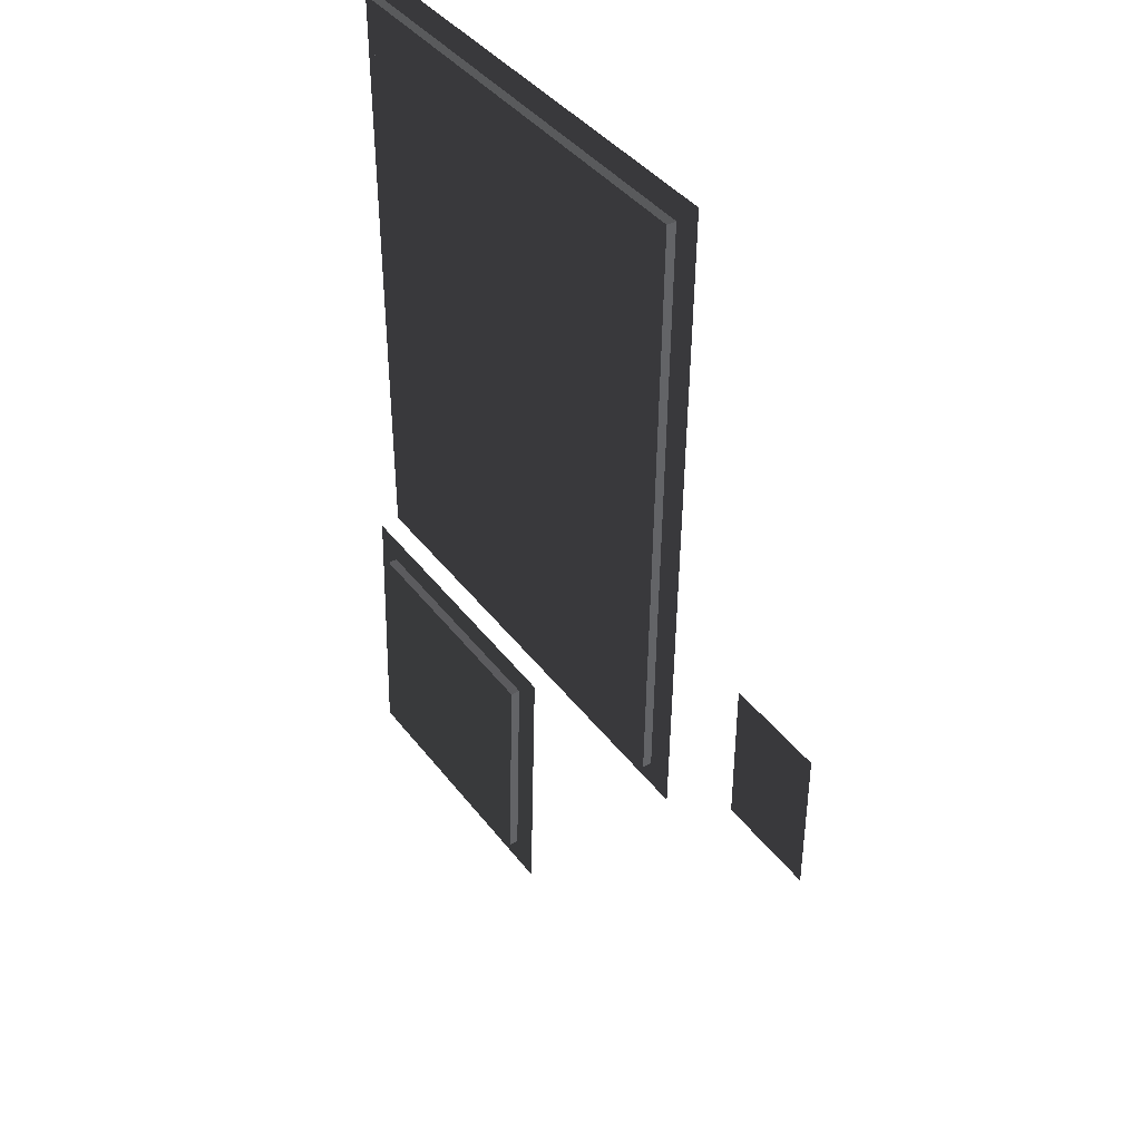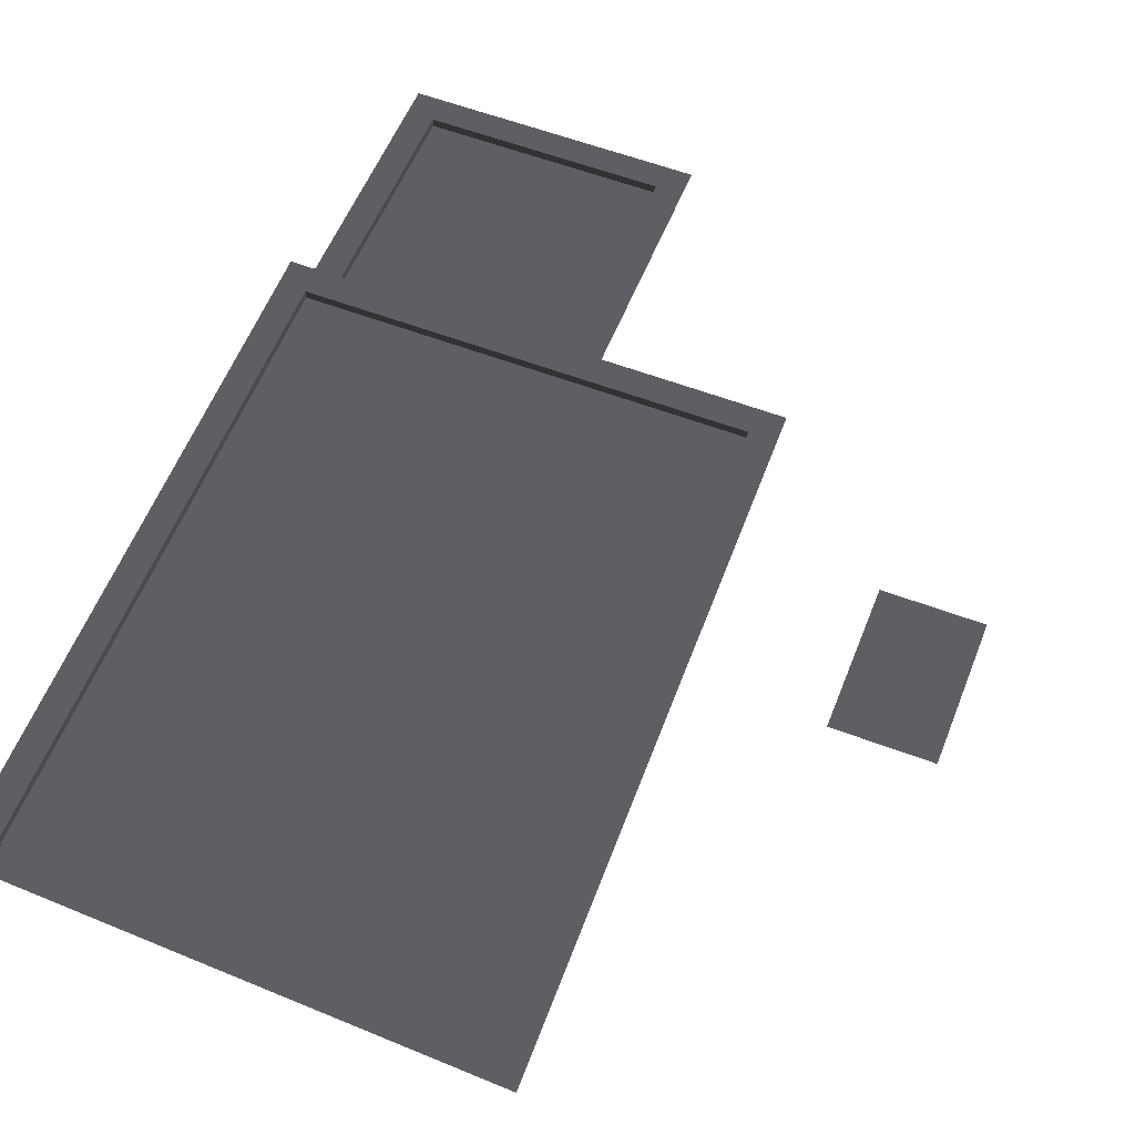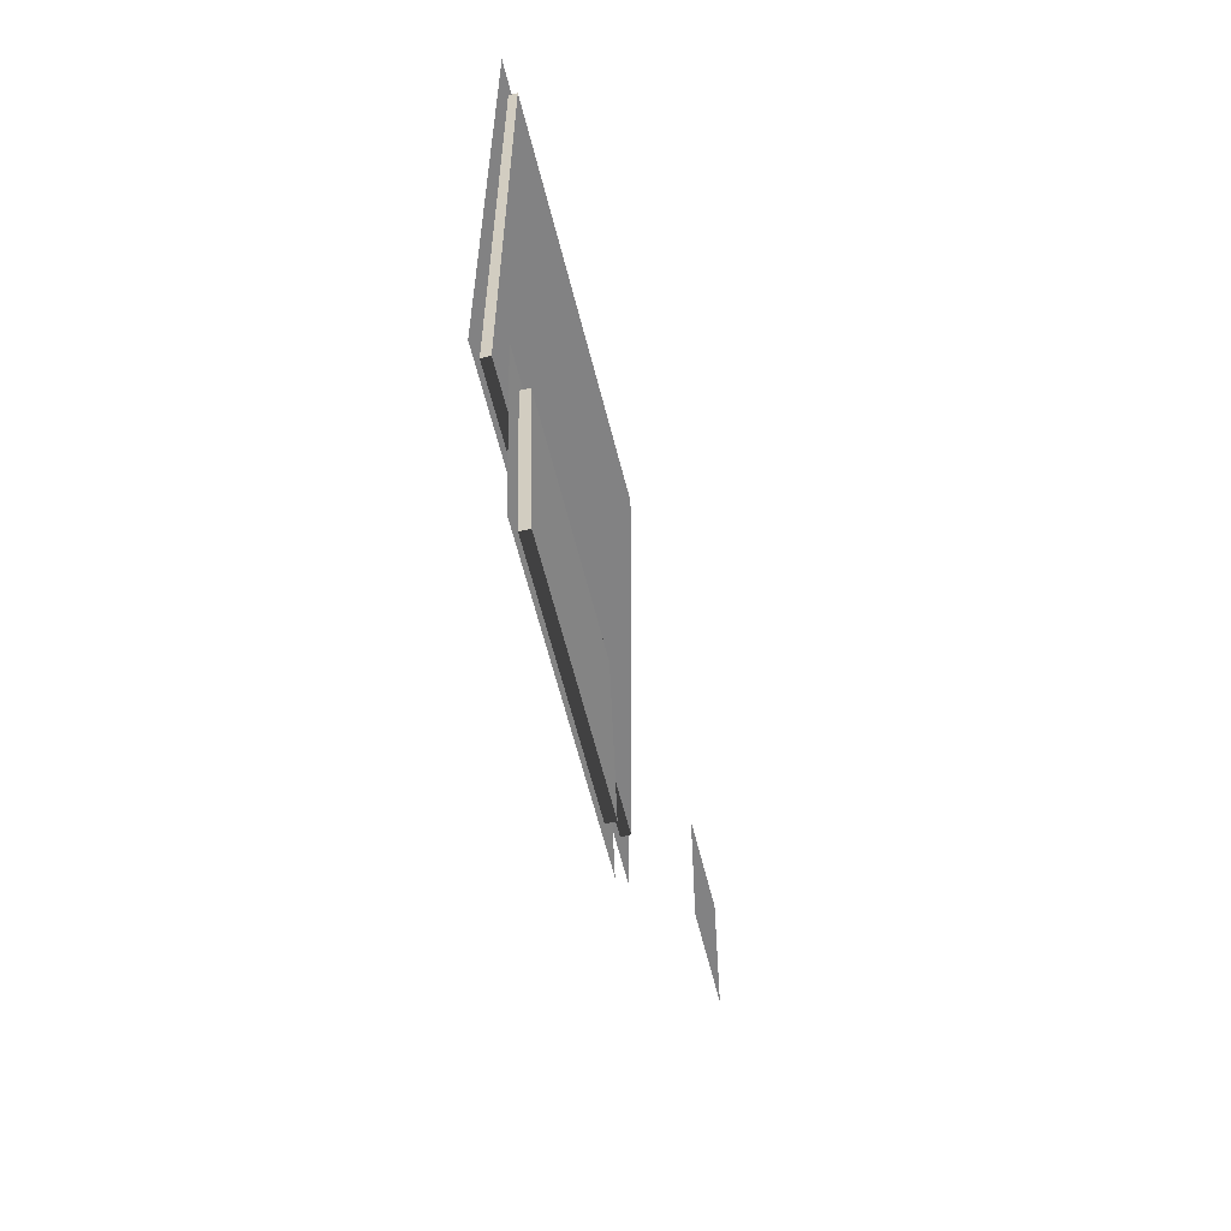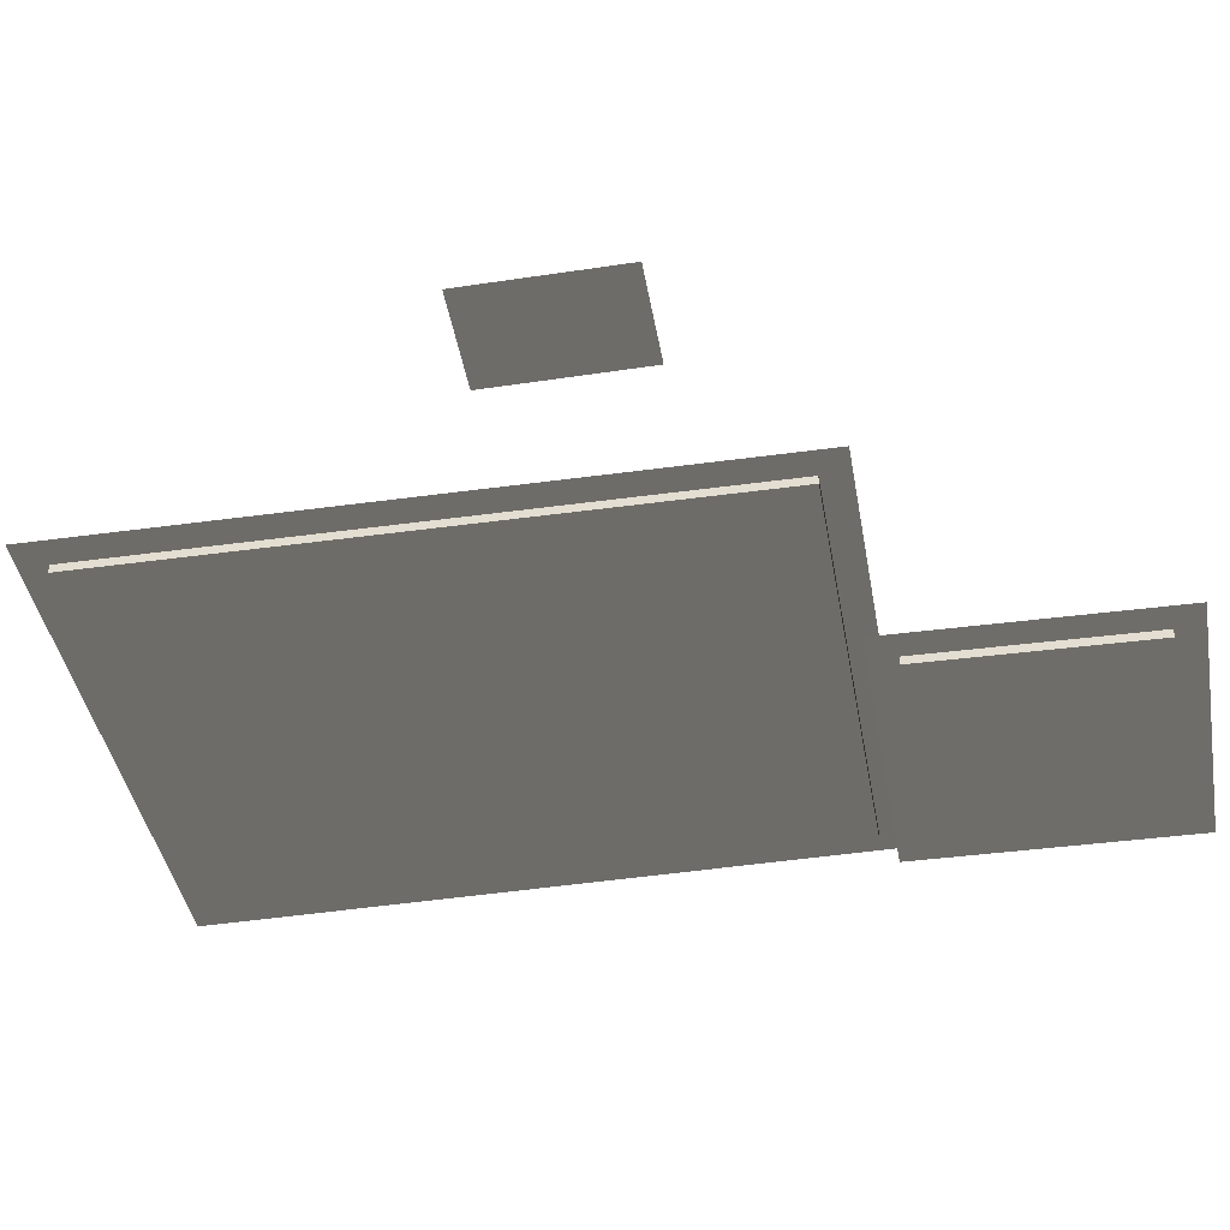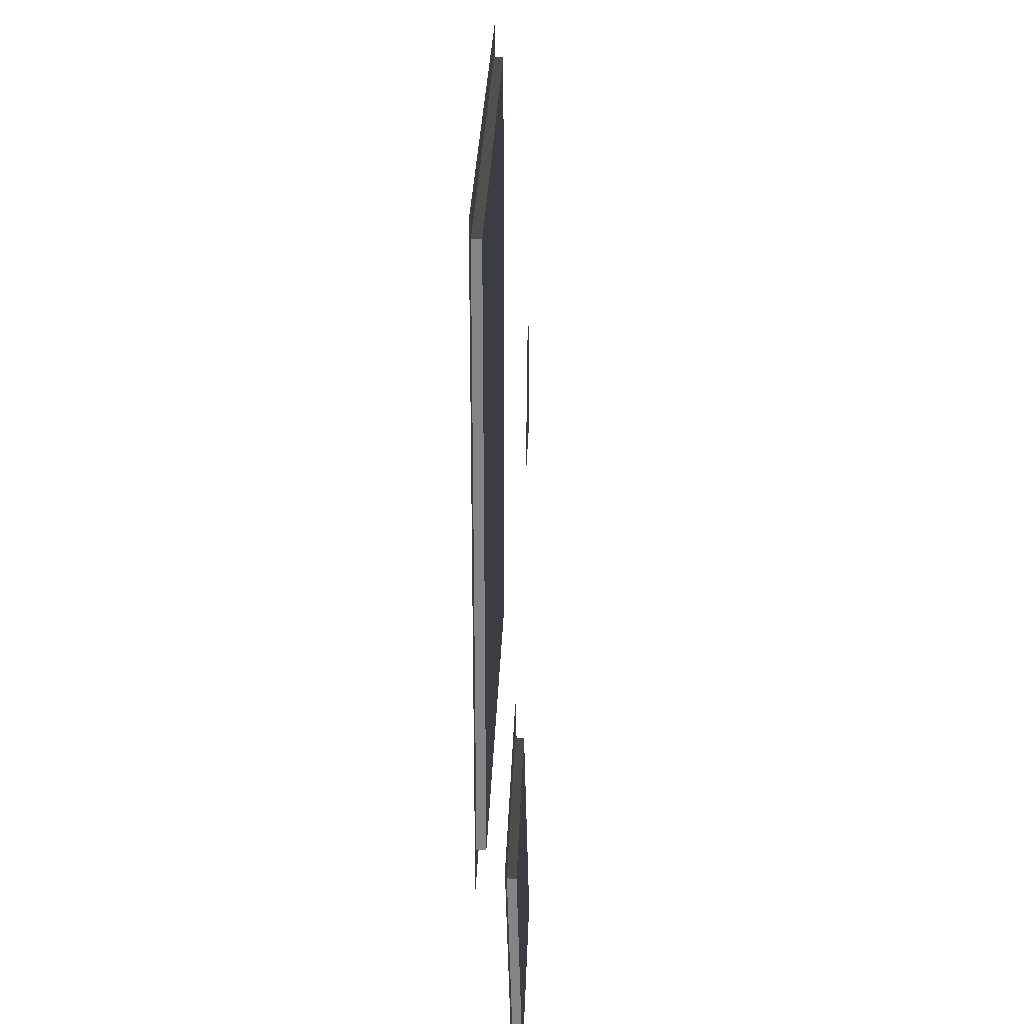
<metadata>
{"format":"obj","ext":"obj","renderer":"f3d","projection":"perspective","resolution":1024,"background":"white","views":[{"elev":42.5,"azim":-124.2,"up":"+Y"},{"elev":58.2,"azim":-158.6,"up":"+Z"},{"elev":-60.8,"azim":103.8,"up":"+Y"},{"elev":-44.5,"azim":-80.0,"up":"+Z"},{"elev":28.4,"azim":92.0,"up":"+Y"}]}
</metadata>
<code>
v 11.2 -3.401 7.974
v 11.2 -3.398 7.778
v 11.2 9.551 7.778
v 11.2 9.548 7.974
v 5.869 -9.02 7.252
v 5.869 -9.018 7.057
v 10.87 -9.018 7.057
v 10.87 -9.02 7.252
v -1.438 -1.334 7.359
v -3.521 -1.334 7.359
v -3.521 1.776 7.359
v -1.438 1.776 7.359
v 1.916 -3.401 7.974
v 1.347 -3.98 7.974
v 1.103 10.45 7.974
v 1.692 9.854 7.974
v 11.2 -3.401 7.974
v 11.78 -3.98 7.974
v 11.78 10.11 7.974
v 11.2 9.548 7.974
v 5.875 -4.305 7.383
v 5.296 -3.726 7.399
v 11.49 -3.726 7.399
v 10.91 -4.305 7.383
v 5.869 -9.02 7.252
v 5.289 -9.599 7.236
v 10.87 -9.02 7.252
v 11.45 -9.599 7.236
v 11.2 -3.398 7.778
v 1.916 -3.398 7.778
v 1.692 9.857 7.778
v 11.2 9.551 7.778
v 10.91 -4.302 7.187
v 10.87 -9.018 7.057
v 5.869 -9.018 7.057
v 5.875 -4.302 7.187
v 1.916 -3.401 7.974
v 1.916 -3.398 7.778
v 11.2 -3.398 7.778
v 11.2 -3.401 7.974
v 5.875 -4.305 7.383
v 5.875 -4.302 7.187
v 5.869 -9.018 7.057
v 5.869 -9.02 7.252
v 10.91 -4.305 7.383
v 10.91 -4.302 7.187
v 5.875 -4.302 7.187
v 5.875 -4.305 7.383
v 11.2 9.548 7.974
v 11.2 9.551 7.778
v 1.692 9.857 7.778
v 1.692 9.854 7.974
v 1.692 9.854 7.974
v 1.692 9.857 7.778
v 1.916 -3.398 7.778
v 1.916 -3.401 7.974
v 10.87 -9.02 7.252
v 10.87 -9.018 7.057
v 10.91 -4.302 7.187
v 10.91 -4.305 7.383
g Building_t8.032_38057_156
f 1 3 2
f 1 4 3
f 5 7 6
f 5 8 7
f 9 11 10
f 9 12 11
f 13 15 14
f 13 16 15
f 17 13 14
f 17 14 18
f 16 19 15
f 16 20 19
f 20 18 19
f 20 17 18
f 21 23 22
f 21 24 23
f 25 21 22
f 25 22 26
f 27 25 26
f 27 26 28
f 24 28 23
f 24 27 28
f 29 31 30
f 29 32 31
f 33 35 34
f 33 36 35
f 37 39 38
f 37 40 39
f 41 43 42
f 41 44 43
f 45 47 46
f 45 48 47
f 49 51 50
f 49 52 51
f 53 55 54
f 53 56 55
f 57 59 58
f 57 60 59

</code>
